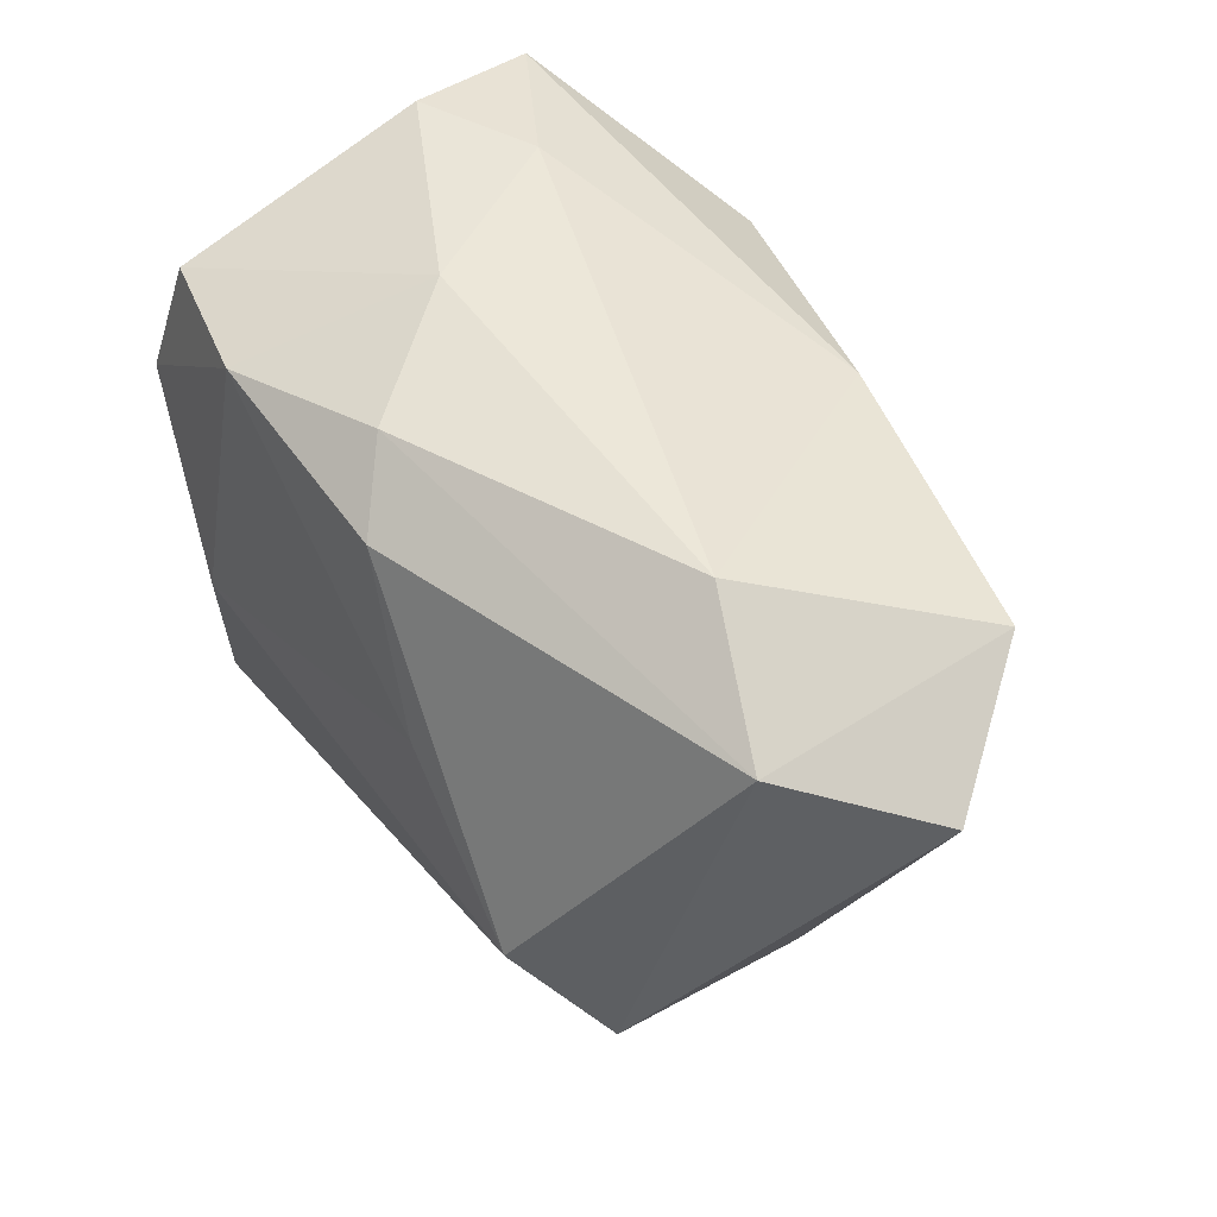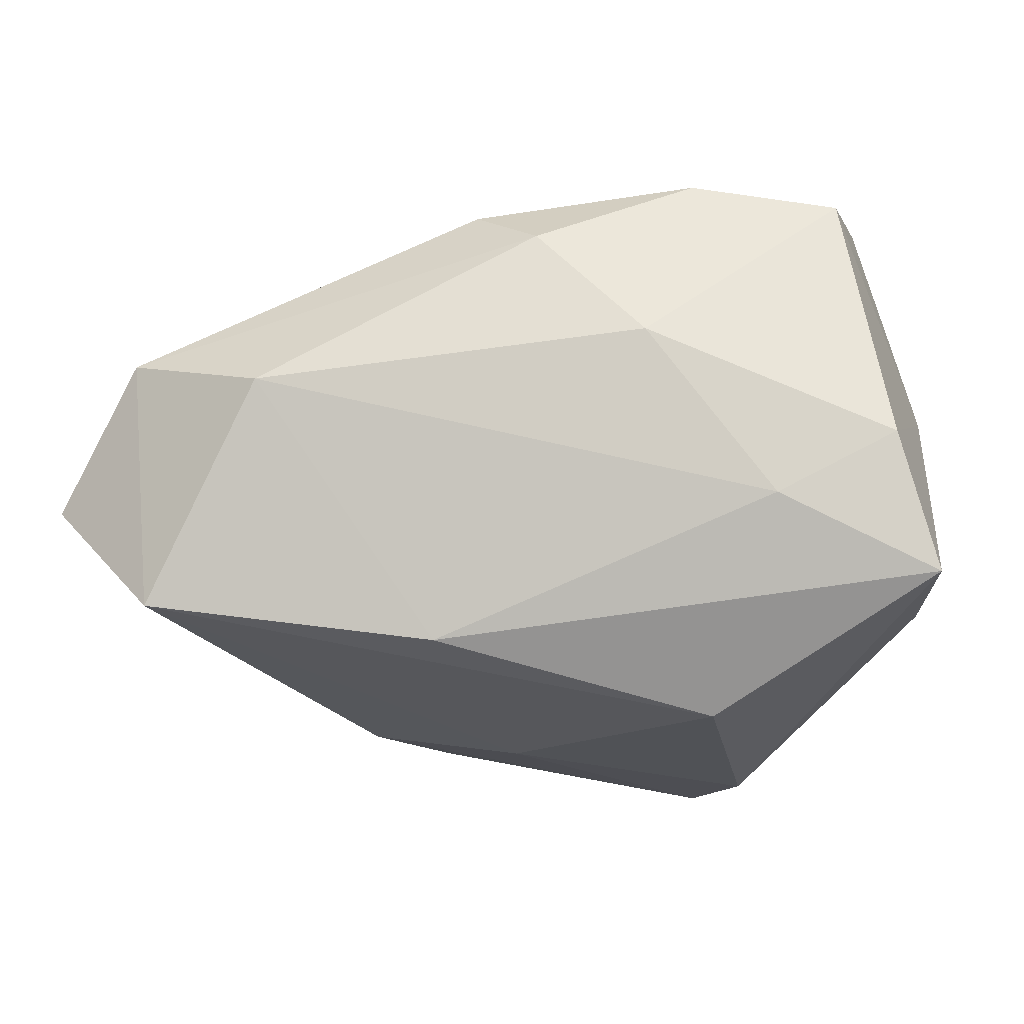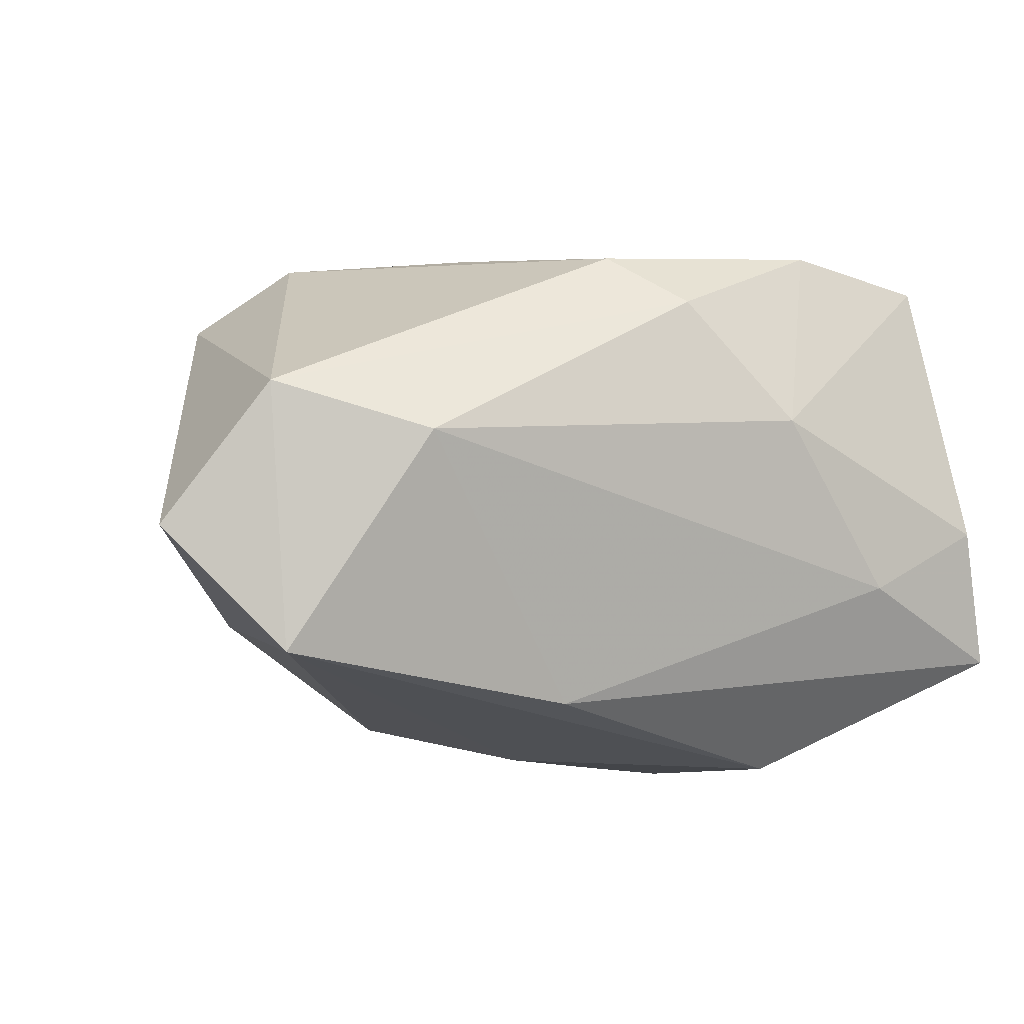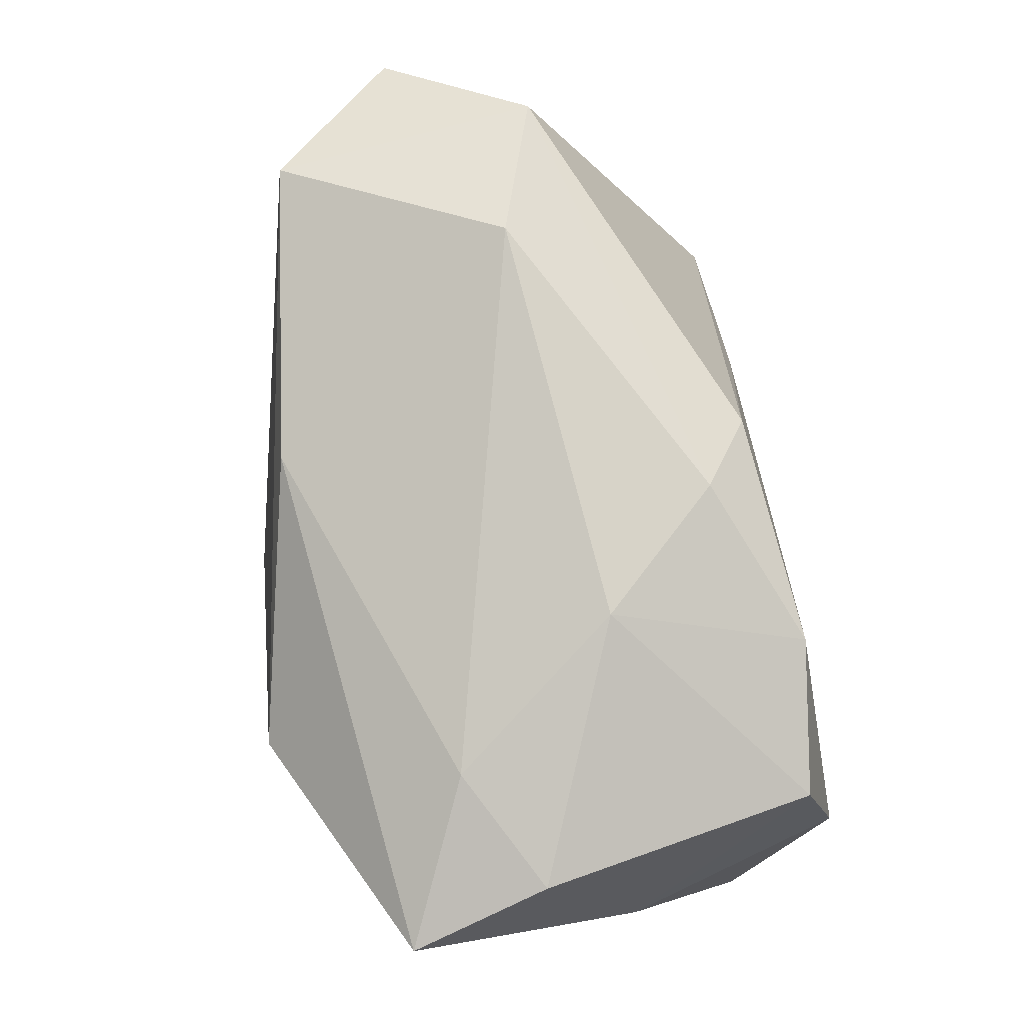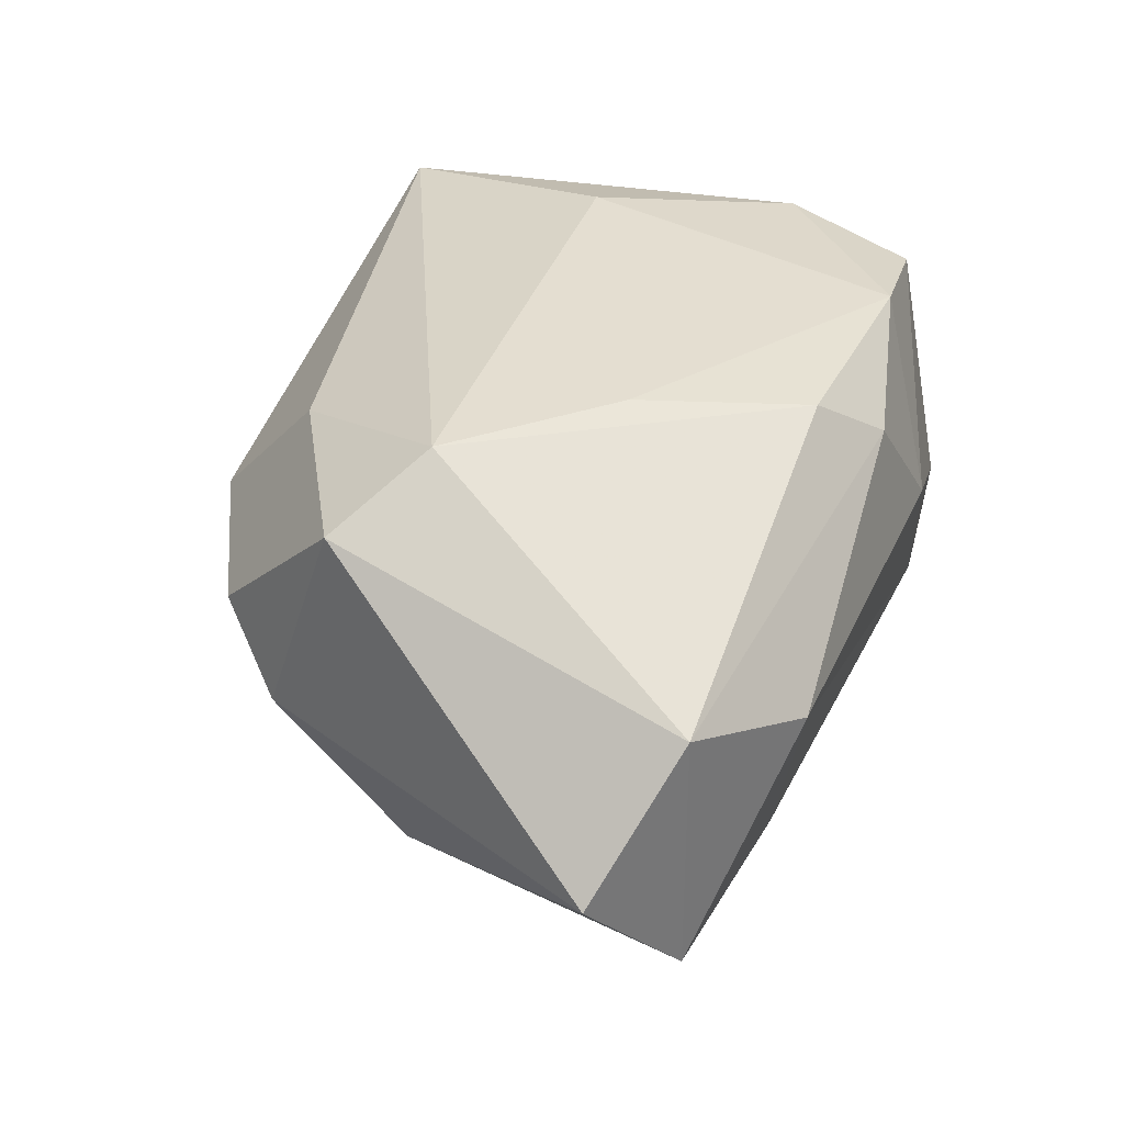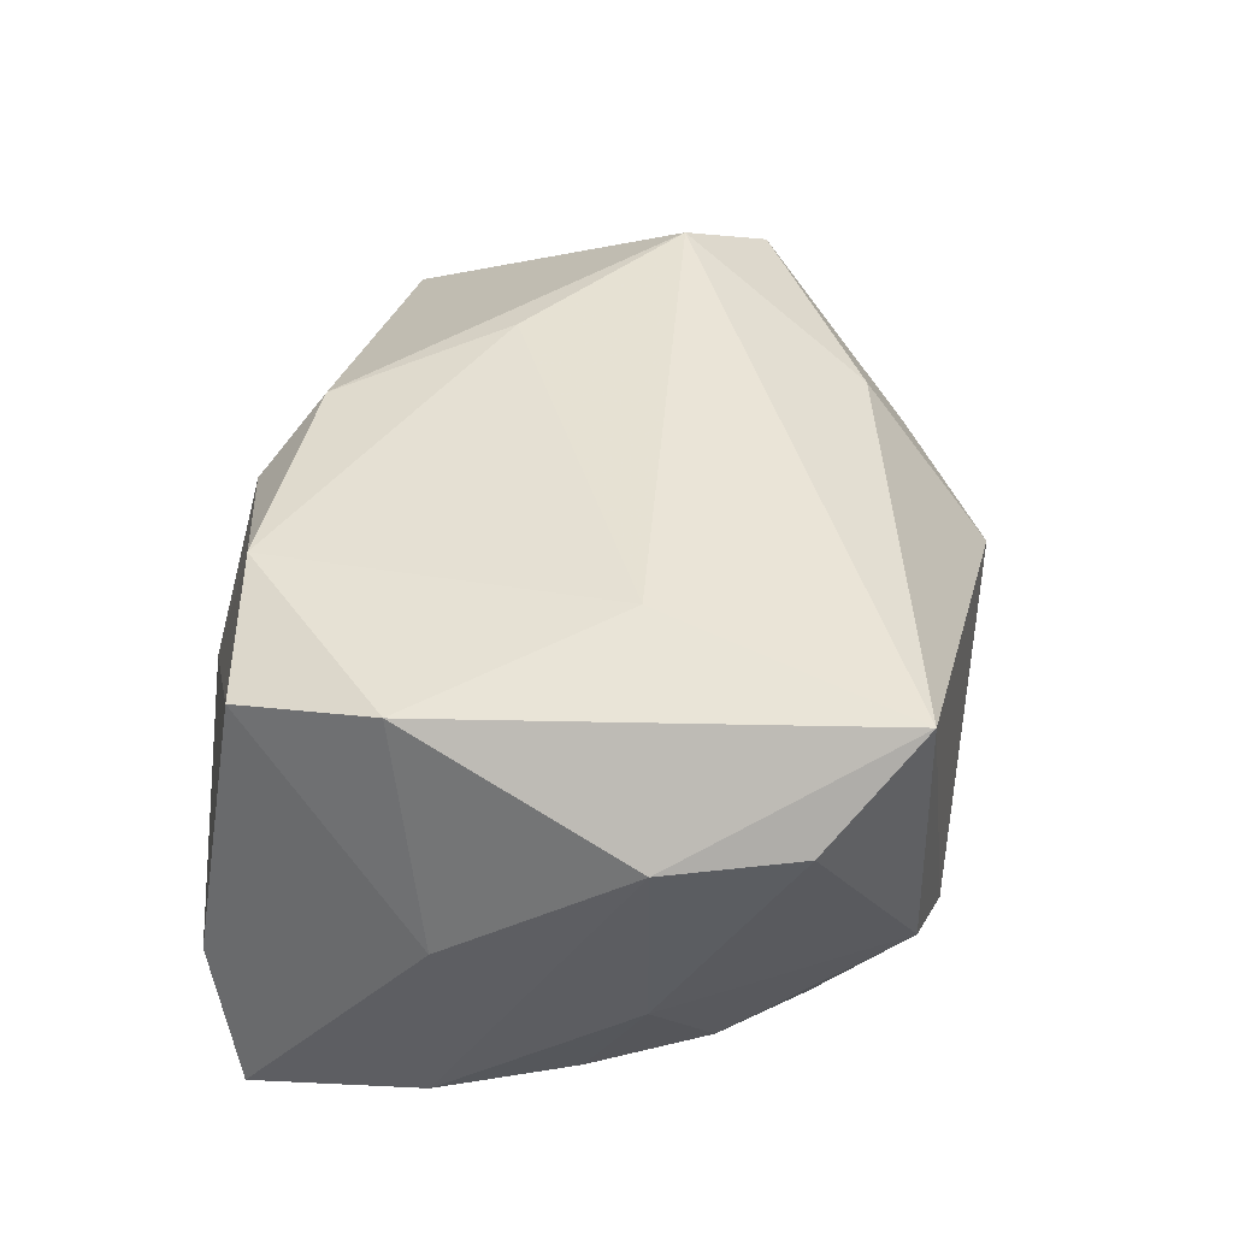
<metadata>
{"format":"obj","ext":"obj","renderer":"f3d","projection":"perspective","resolution":1024,"background":"white","views":[{"elev":54.9,"azim":59.6,"up":"+Y"},{"elev":-20.4,"azim":-172.7,"up":"+Z"},{"elev":-7.2,"azim":157.5,"up":"+Z"},{"elev":79.2,"azim":-99.8,"up":"+Y"},{"elev":30.5,"azim":112.7,"up":"+Z"},{"elev":45.8,"azim":-79.4,"up":"+Z"}]}
</metadata>
<code>
v -0.02242 0.006499 0.01702
v -0.02402 0.01792 -0.003079
v 0.003889 0.01671 0.01492
v -0.02355 -0.00762 -0.00348
v -0.0254 -0.007886 0.01103
v 0.01313 -0.0144 0.0128
v -0.007951 0.02108 0.003746
v -0.0231 -0.01612 0.01149
v -0.0006239 0.01994 0.01162
v 0.03378 0.01313 -0.004445
v 0.02094 -0.001864 0.01647
v 0.003406 -0.0009975 -0.01909
v 0.01401 -0.003248 -0.01692
v 0.02774 0.01718 0.004689
v 0.00678 0.01597 -0.01556
v -0.02524 0.004892 -0.01173
v 0.01836 -0.01548 -0.005082
v -0.01119 0.01002 -0.01976
v -0.01077 -0.0228 -0.005406
v 0.02122 -0.0166 0.002817
v 0.0263 0.01663 -0.0126
v 0.009745 -0.0228 0.004163
v -0.01995 -0.01101 -0.009504
v 0.01817 0.02132 0.001498
v -0.01806 -0.02134 0.0172
v 0.002101 -0.0228 -0.005273
v -0.02639 0.0157 -0.0121
v -0.02639 0.003891 0.002894
v 0.01091 -0.01702 -0.01484
v -0.01117 0.01704 0.01617
v -0.008579 -0.01556 -0.01943
v 0.01043 0.006545 0.01635
v -0.01226 -0.009462 -0.02
v -0.01377 -0.005391 0.01888
v 0.02661 -0.006303 0.01228
v -0.01697 -0.02177 -0.001272
v -0.02269 -0.003692 -0.01067
v -0.021 0.01552 0.01473
v 0.02489 -0.002488 -0.009651
v 0.02428 -0.01205 -0.002055
v -0.0161 0.01869 -0.007257
v -0.01594 -0.01735 -0.007733
f 11 14 3
f 11 3 32
f 34 25 11
f 11 32 34
f 35 40 10
f 35 14 11
f 10 14 35
f 7 24 41
f 21 14 10
f 21 24 14
f 9 24 7
f 9 3 14
f 14 24 9
f 25 19 22
f 29 31 13
f 27 18 33
f 36 31 19
f 36 19 25
f 25 22 6
f 11 25 6
f 6 35 11
f 40 35 20
f 20 22 29
f 35 6 20
f 20 6 22
f 29 22 26
f 26 22 19
f 26 31 29
f 19 31 26
f 12 31 33
f 12 13 31
f 33 18 12
f 18 21 12
f 21 13 12
f 39 21 10
f 39 13 21
f 29 13 39
f 10 40 39
f 39 40 29
f 15 27 41
f 15 41 24
f 24 21 15
f 15 21 18
f 18 27 15
f 25 34 1
f 31 36 42
f 29 40 17
f 17 20 29
f 40 20 17
f 38 28 1
f 30 1 34
f 30 32 3
f 30 34 32
f 30 38 1
f 3 9 30
f 30 9 7
f 7 38 30
f 2 38 7
f 7 41 2
f 41 27 2
f 27 28 2
f 28 38 2
f 23 42 36
f 23 37 33
f 33 31 23
f 31 42 23
f 16 28 27
f 16 27 33
f 33 37 16
f 8 36 25
f 4 23 36
f 36 8 4
f 37 23 4
f 4 16 37
f 5 4 8
f 1 28 5
f 28 16 5
f 16 4 5
f 25 1 5
f 5 8 25

</code>
